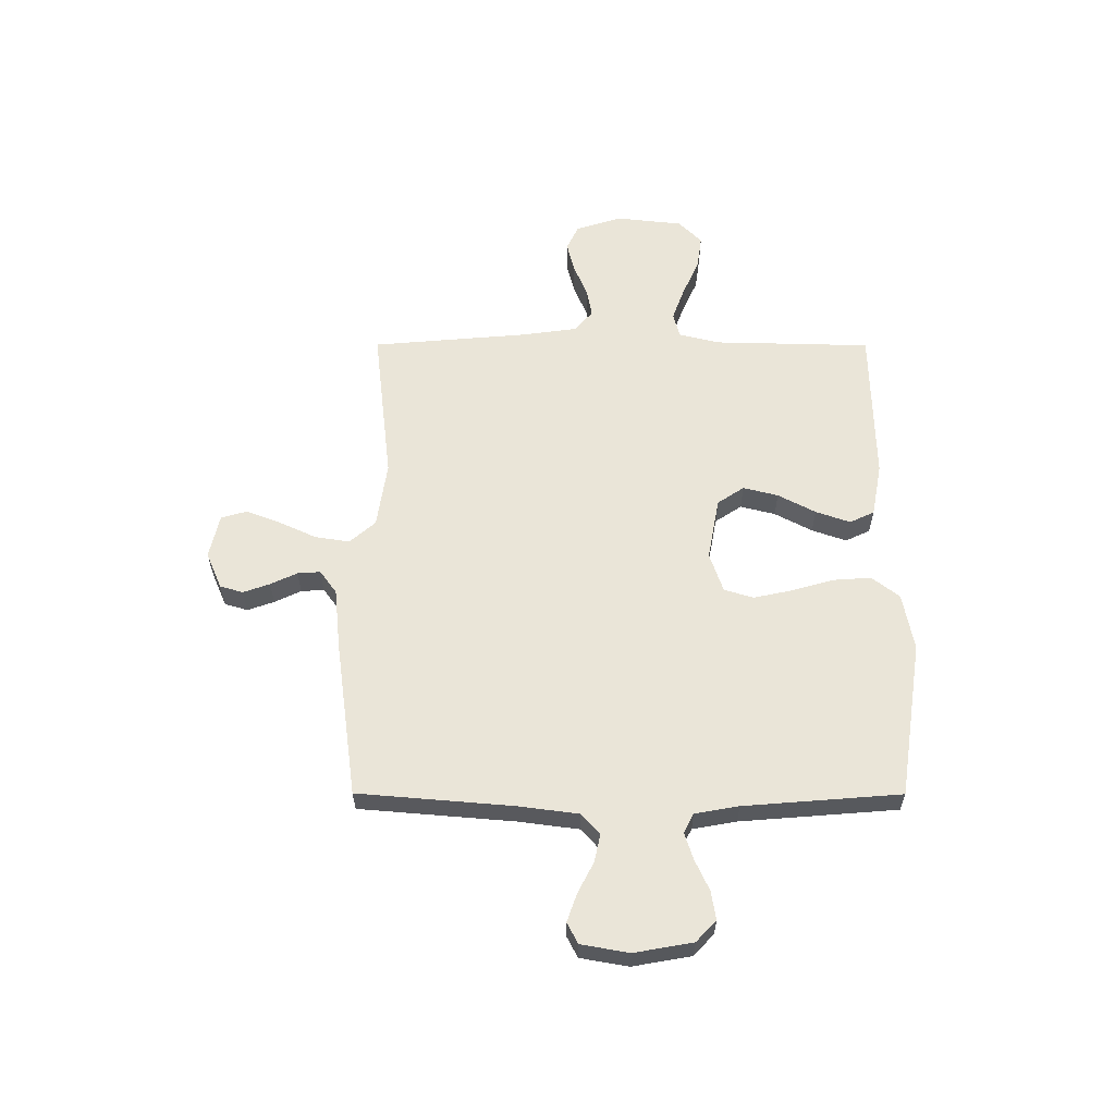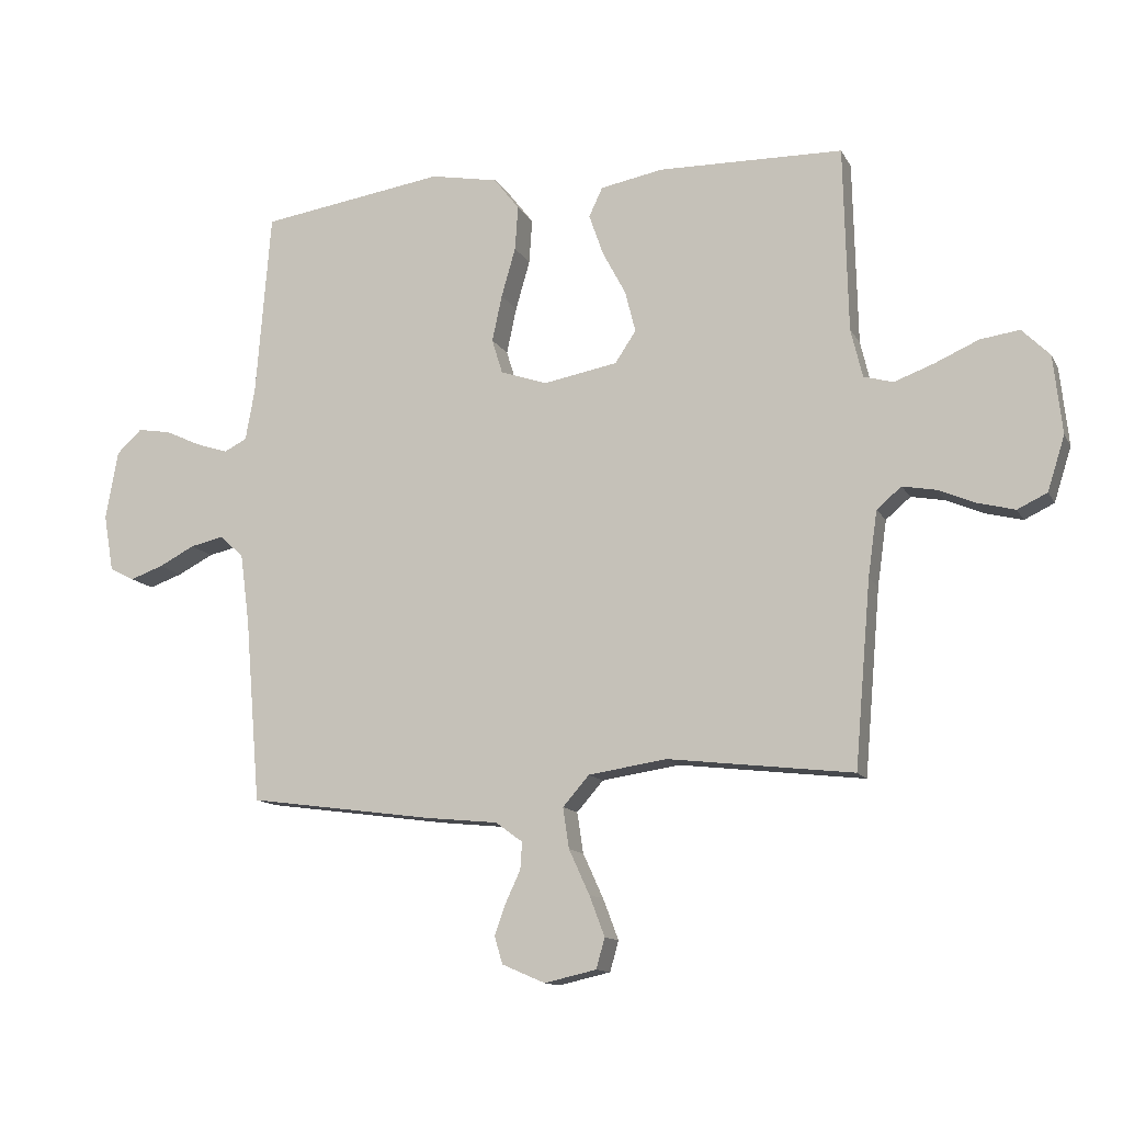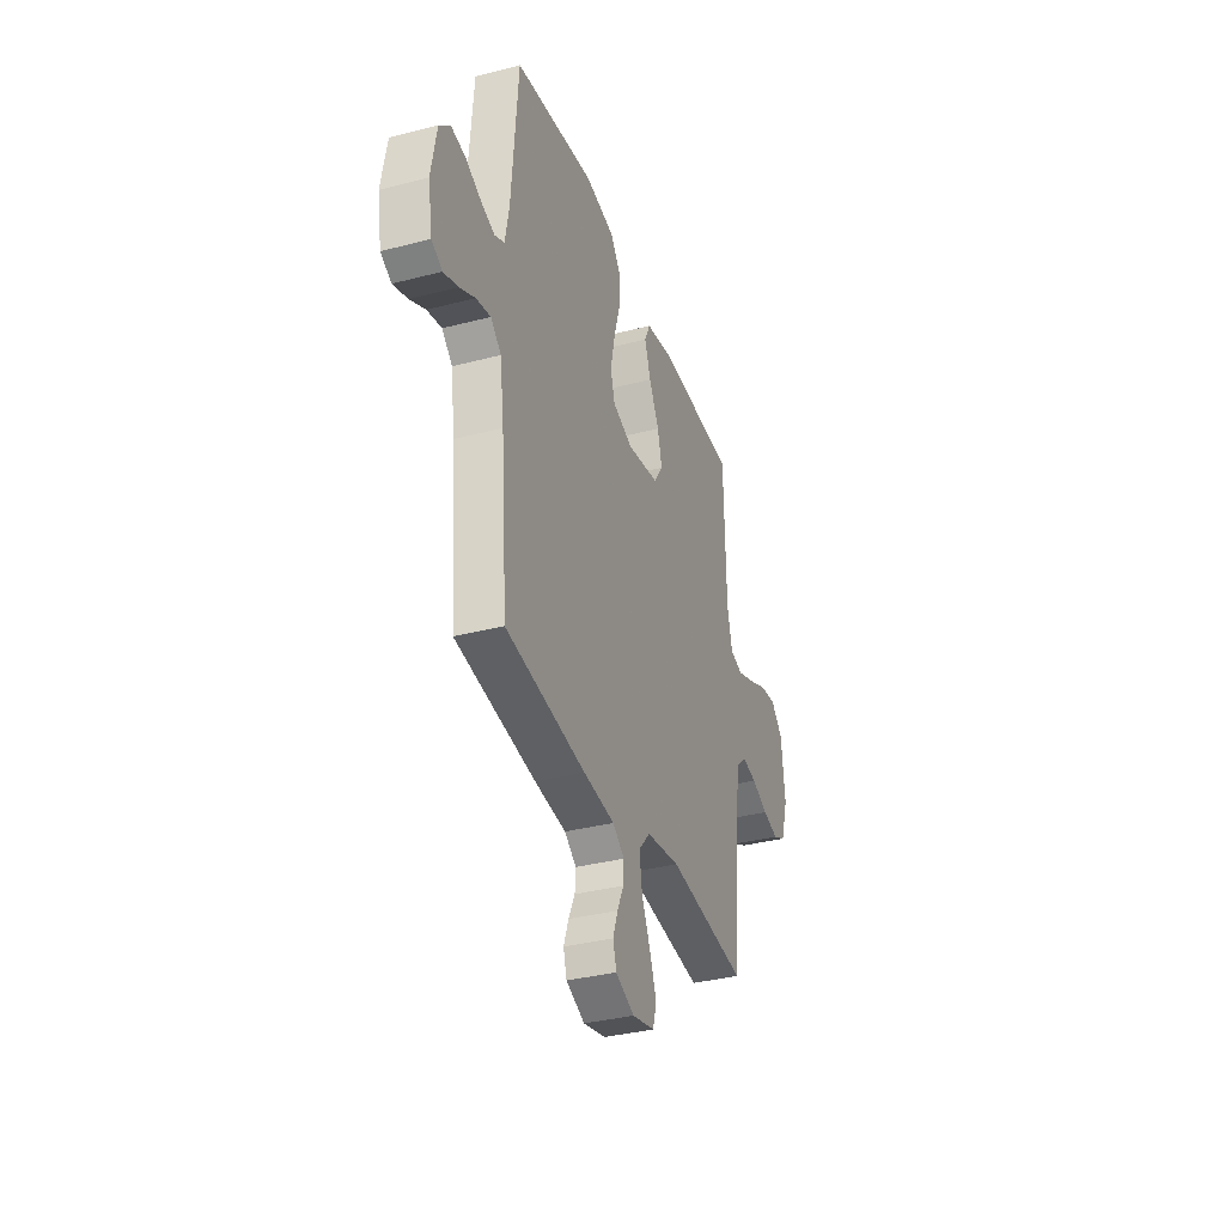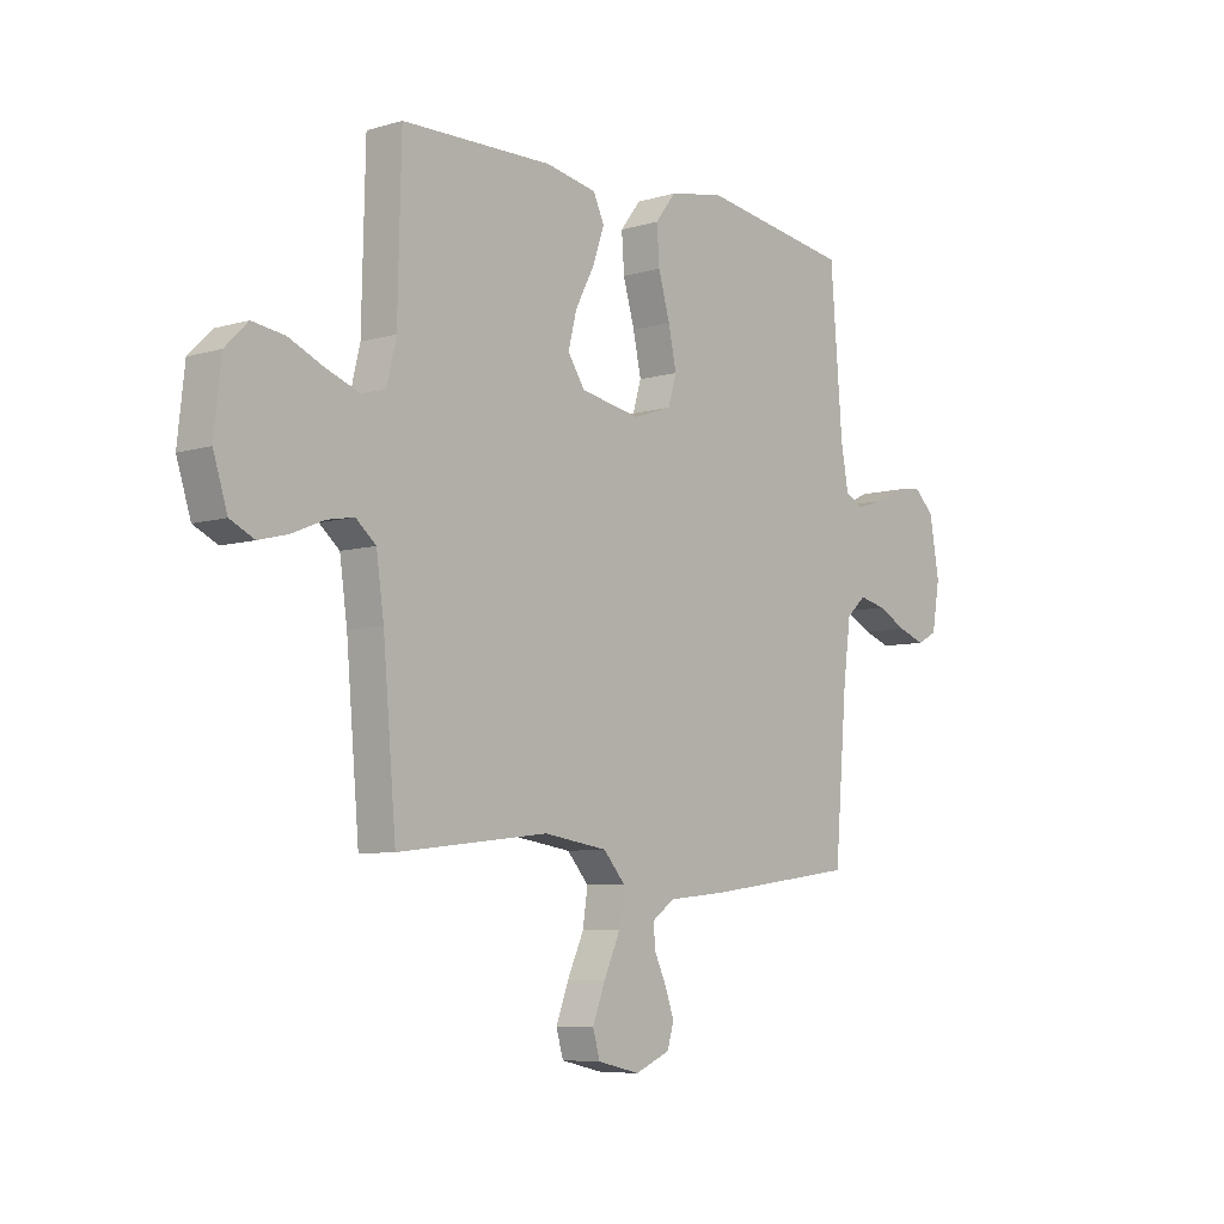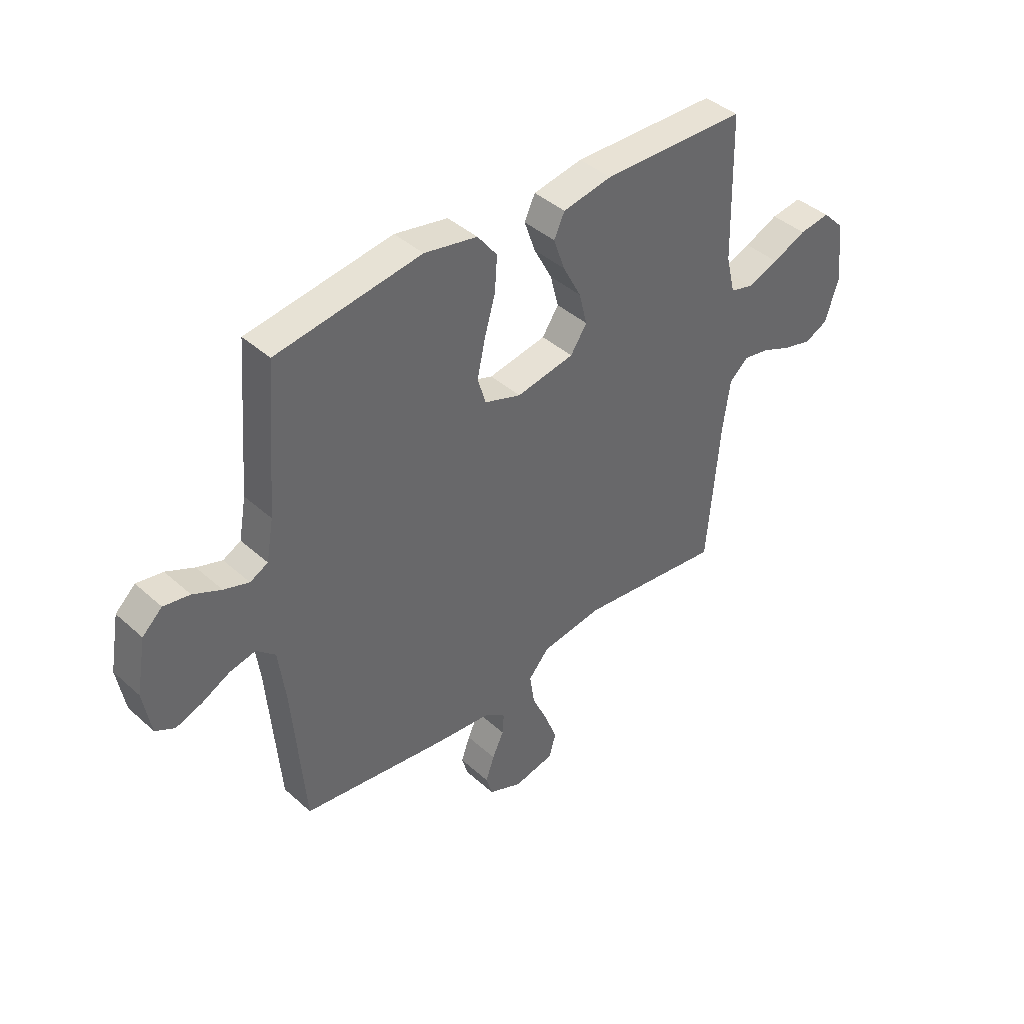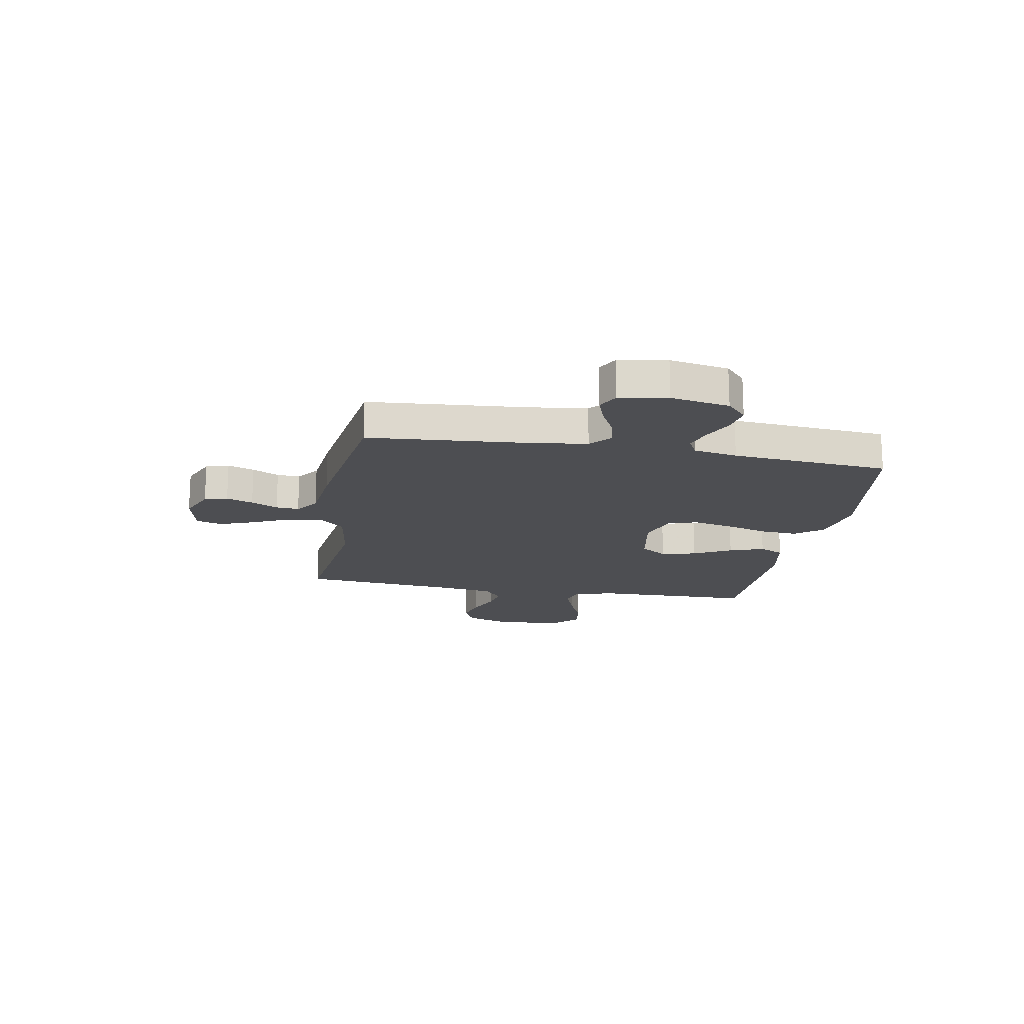
<metadata>
{"format":"obj","ext":"obj","renderer":"f3d","projection":"perspective","resolution":1024,"background":"white","views":[{"elev":59.6,"azim":-89.9,"up":"+Y"},{"elev":-12.6,"azim":19.0,"up":"+Z"},{"elev":-35.0,"azim":-70.9,"up":"+Z"},{"elev":-7.1,"azim":130.4,"up":"+Z"},{"elev":41.2,"azim":-42.7,"up":"+Z"},{"elev":-17.2,"azim":-100.3,"up":"+Y"}]}
</metadata>
<code>
v 0.5 0.07 0.5
v 0.507 0.07 0.2
v 0.526 0.07 0.121
v 0.574 0.07 0.108
v 0.639 0.07 0.132
v 0.709 0.07 0.163
v 0.773 0.07 0.172
v 0.818 0.07 0.127
v 0.832 0.07 0
v 0.804 0.07 -0.088
v 0.756 0.07 -0.111
v 0.697 0.07 -0.096
v 0.635 0.07 -0.07
v 0.581 0.07 -0.06
v 0.541 0.07 -0.094
v 0.526 0.07 -0.2
v 0.5 0.07 -0.5
v 0.2 0.07 -0.465
v 0.073 0.07 -0.484
v 0.03 0.07 -0.533
v 0.04 0.07 -0.599
v 0.073 0.07 -0.671
v 0.098 0.07 -0.737
v 0.084 0.07 -0.786
v 0 0.07 -0.805
v -0.07 0.07 -0.775
v -0.083 0.07 -0.731
v -0.065 0.07 -0.68
v -0.041 0.07 -0.629
v -0.038 0.07 -0.585
v -0.082 0.07 -0.553
v -0.2 0.07 -0.541
v -0.5 0.07 -0.5
v -0.525 0.07 -0.2
v -0.54 0.07 -0.087
v -0.579 0.07 -0.052
v -0.633 0.07 -0.064
v -0.691 0.07 -0.094
v -0.745 0.07 -0.113
v -0.785 0.07 -0.092
v -0.801 0.07 0
v -0.781 0.07 0.112
v -0.74 0.07 0.15
v -0.686 0.07 0.141
v -0.628 0.07 0.114
v -0.576 0.07 0.097
v -0.539 0.07 0.116
v -0.524 0.07 0.2
v -0.5 0.07 0.5
v -0.2 0.07 0.545
v -0.09 0.07 0.524
v -0.049 0.07 0.471
v -0.054 0.07 0.399
v -0.077 0.07 0.319
v -0.093 0.07 0.244
v -0.076 0.07 0.188
v 0 0.07 0.162
v 0.12 0.07 0.184
v 0.154 0.07 0.235
v 0.137 0.07 0.302
v 0.099 0.07 0.374
v 0.076 0.07 0.44
v 0.098 0.07 0.487
v 0.2 0.07 0.506
v 0.5 0 0.5
v 0.507 0 0.2
v 0.526 0 0.121
v 0.574 0 0.108
v 0.639 0 0.132
v 0.709 0 0.163
v 0.773 0 0.172
v 0.818 0 0.127
v 0.832 0 0
v 0.804 0 -0.088
v 0.756 0 -0.111
v 0.697 0 -0.096
v 0.635 0 -0.07
v 0.581 0 -0.06
v 0.541 0 -0.094
v 0.526 0 -0.2
v 0.5 0 -0.5
v 0.2 0 -0.465
v 0.073 0 -0.484
v 0.03 0 -0.533
v 0.04 0 -0.599
v 0.073 0 -0.671
v 0.098 0 -0.737
v 0.084 0 -0.786
v 0 0 -0.805
v -0.07 0 -0.775
v -0.083 0 -0.731
v -0.065 0 -0.68
v -0.041 0 -0.629
v -0.038 0 -0.585
v -0.082 0 -0.553
v -0.2 0 -0.541
v -0.5 0 -0.5
v -0.525 0 -0.2
v -0.54 0 -0.087
v -0.579 0 -0.052
v -0.633 0 -0.064
v -0.691 0 -0.094
v -0.745 0 -0.113
v -0.785 0 -0.092
v -0.801 0 0
v -0.781 0 0.112
v -0.74 0 0.15
v -0.686 0 0.141
v -0.628 0 0.114
v -0.576 0 0.097
v -0.539 0 0.116
v -0.524 0 0.2
v -0.5 0 0.5
v -0.2 0 0.545
v -0.09 0 0.524
v -0.049 0 0.471
v -0.054 0 0.399
v -0.077 0 0.319
v -0.093 0 0.244
v -0.076 0 0.188
v 0 0 0.162
v 0.12 0 0.184
v 0.154 0 0.235
v 0.137 0 0.302
v 0.099 0 0.374
v 0.076 0 0.44
v 0.098 0 0.487
v 0.2 0 0.506
f 63 64 1 2
f 60 61 62 63
f 59 60 63 2
f 58 59 2 3
f 57 58 3 4
f 51 52 53 54
f 51 54 55
f 48 49 50 51
f 47 48 51 55
f 46 47 55 56
f 42 43 44 45
f 42 45 46
f 41 42 46
f 37 38 39 40
f 36 37 40 41
f 31 32 33 34
f 30 31 34 35
f 26 27 28 29
f 24 25 26 29
f 24 29 30
f 21 22 23 24
f 21 24 30
f 20 21 30 35
f 16 17 18
f 15 16 18 19
f 14 15 19
f 10 11 12 13
f 10 13 14
f 9 10 14
f 8 9 14
f 5 6 7 8
f 4 5 8 14
f 57 4 14 19
f 36 41 46 56
f 35 36 56 57
f 19 20 35 57
f 66 65 128 127
f 127 126 125 124
f 66 127 124 123
f 67 66 123 122
f 68 67 122 121
f 118 117 116 115
f 119 118 115
f 115 114 113 112
f 119 115 112 111
f 120 119 111 110
f 109 108 107 106
f 110 109 106
f 110 106 105
f 104 103 102 101
f 105 104 101 100
f 98 97 96 95
f 99 98 95 94
f 93 92 91 90
f 93 90 89 88
f 94 93 88
f 88 87 86 85
f 94 88 85
f 99 94 85 84
f 82 81 80
f 83 82 80 79
f 83 79 78
f 77 76 75 74
f 78 77 74
f 78 74 73
f 78 73 72
f 72 71 70 69
f 78 72 69 68
f 83 78 68 121
f 120 110 105 100
f 121 120 100 99
f 121 99 84 83
f 1 65 66 2
f 2 66 67 3
f 3 67 68 4
f 4 68 69 5
f 5 69 70 6
f 6 70 71 7
f 7 71 72 8
f 8 72 73 9
f 9 73 74 10
f 10 74 75 11
f 11 75 76 12
f 12 76 77 13
f 13 77 78 14
f 14 78 79 15
f 15 79 80 16
f 16 80 81 17
f 17 81 82 18
f 18 82 83 19
f 19 83 84 20
f 20 84 85 21
f 21 85 86 22
f 22 86 87 23
f 23 87 88 24
f 24 88 89 25
f 25 89 90 26
f 26 90 91 27
f 27 91 92 28
f 28 92 93 29
f 29 93 94 30
f 30 94 95 31
f 31 95 96 32
f 32 96 97 33
f 33 97 98 34
f 34 98 99 35
f 35 99 100 36
f 36 100 101 37
f 37 101 102 38
f 38 102 103 39
f 39 103 104 40
f 40 104 105 41
f 41 105 106 42
f 42 106 107 43
f 43 107 108 44
f 44 108 109 45
f 45 109 110 46
f 46 110 111 47
f 47 111 112 48
f 48 112 113 49
f 49 113 114 50
f 50 114 115 51
f 51 115 116 52
f 52 116 117 53
f 53 117 118 54
f 54 118 119 55
f 55 119 120 56
f 56 120 121 57
f 57 121 122 58
f 58 122 123 59
f 59 123 124 60
f 60 124 125 61
f 61 125 126 62
f 62 126 127 63
f 63 127 128 64
f 64 128 65 1

</code>
